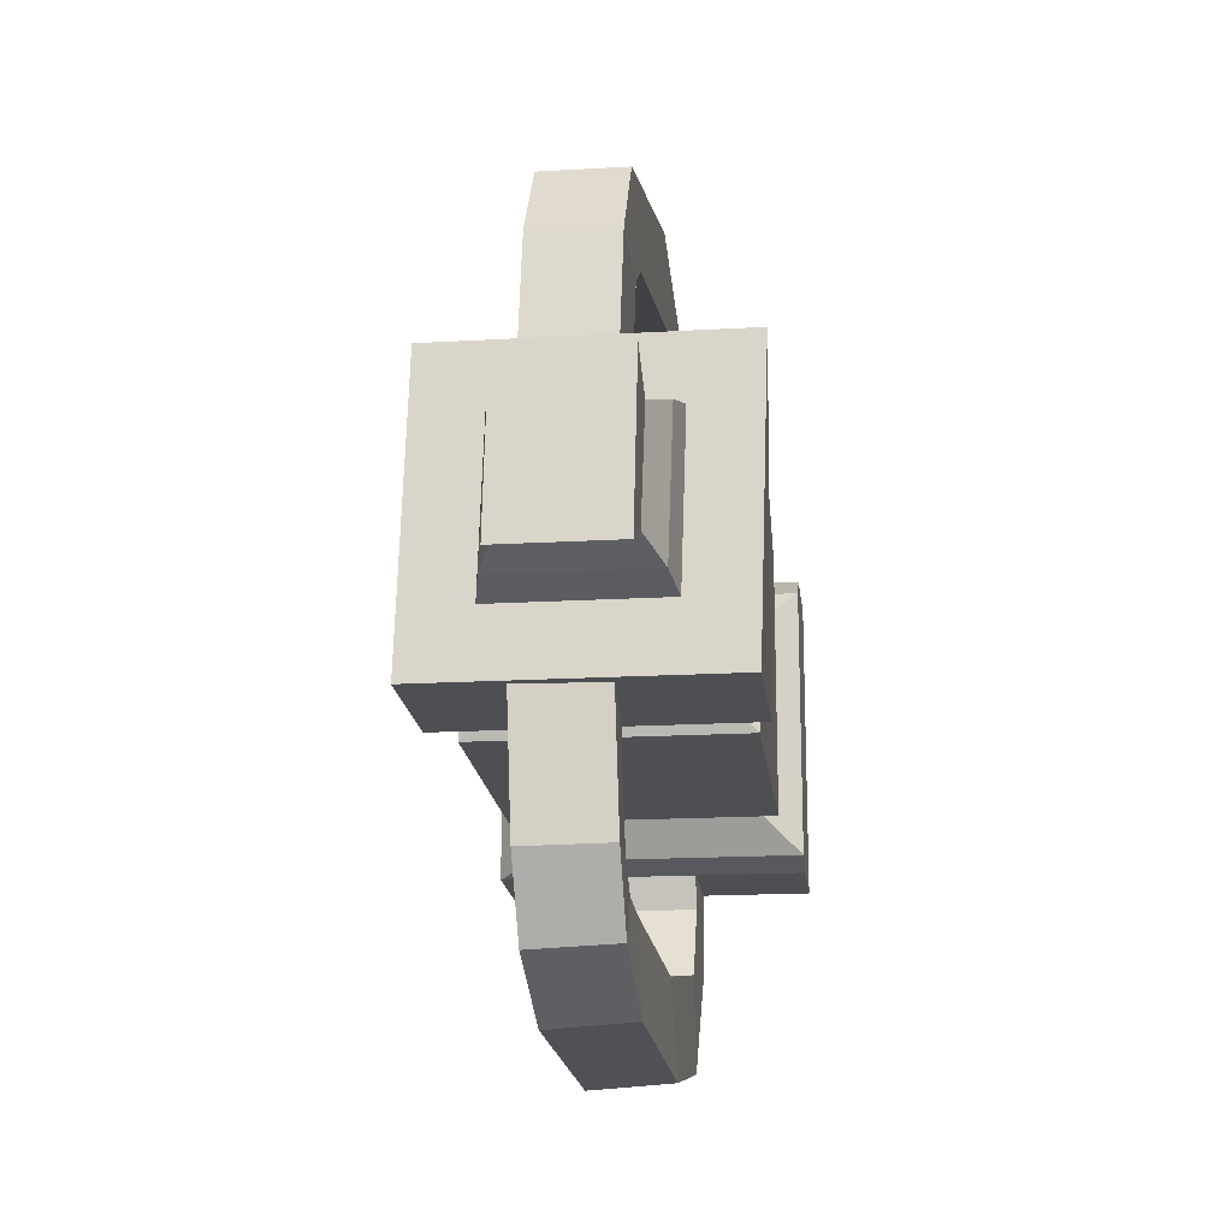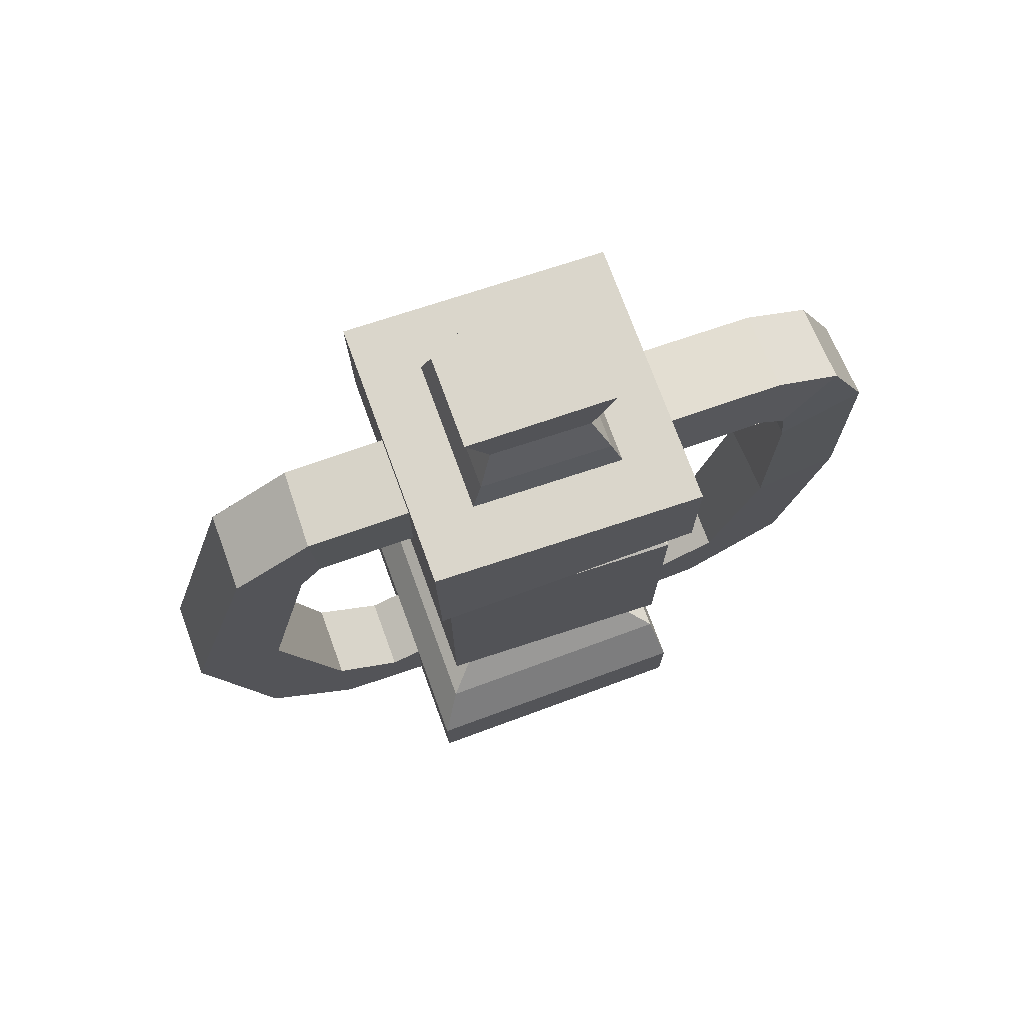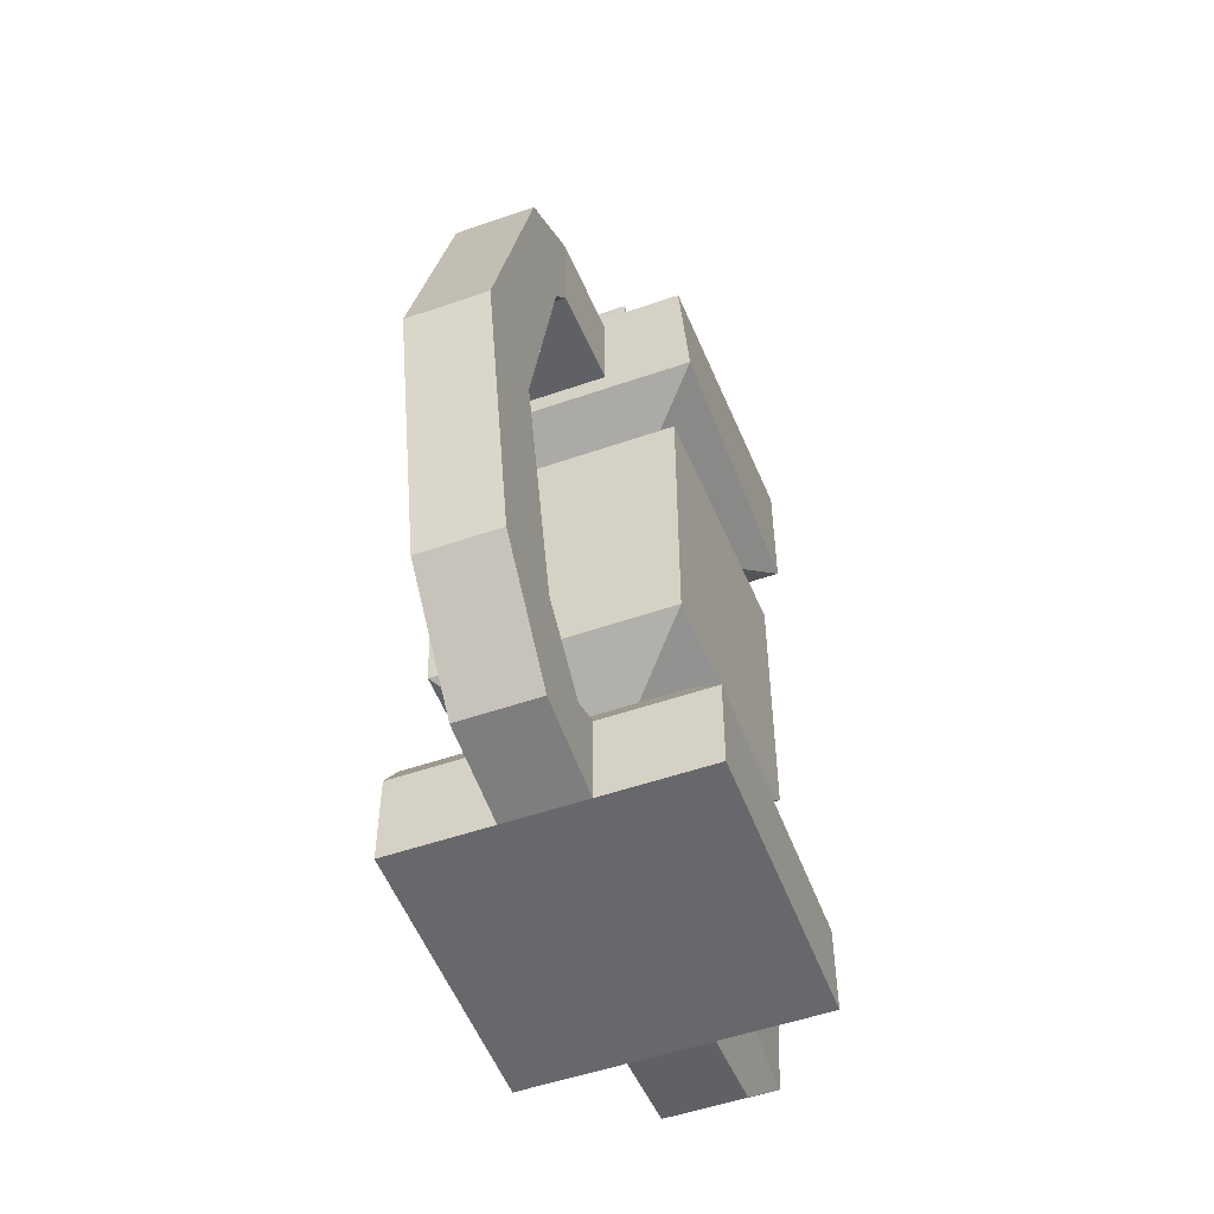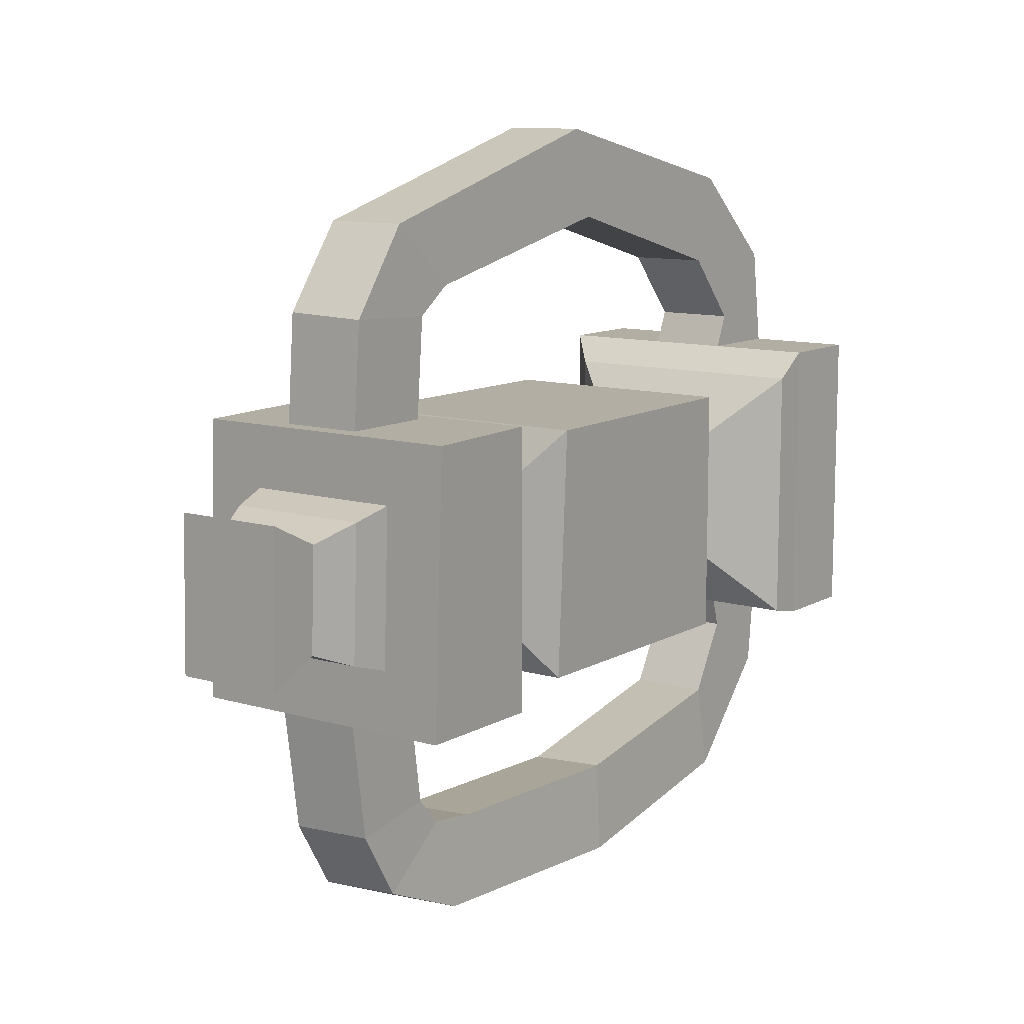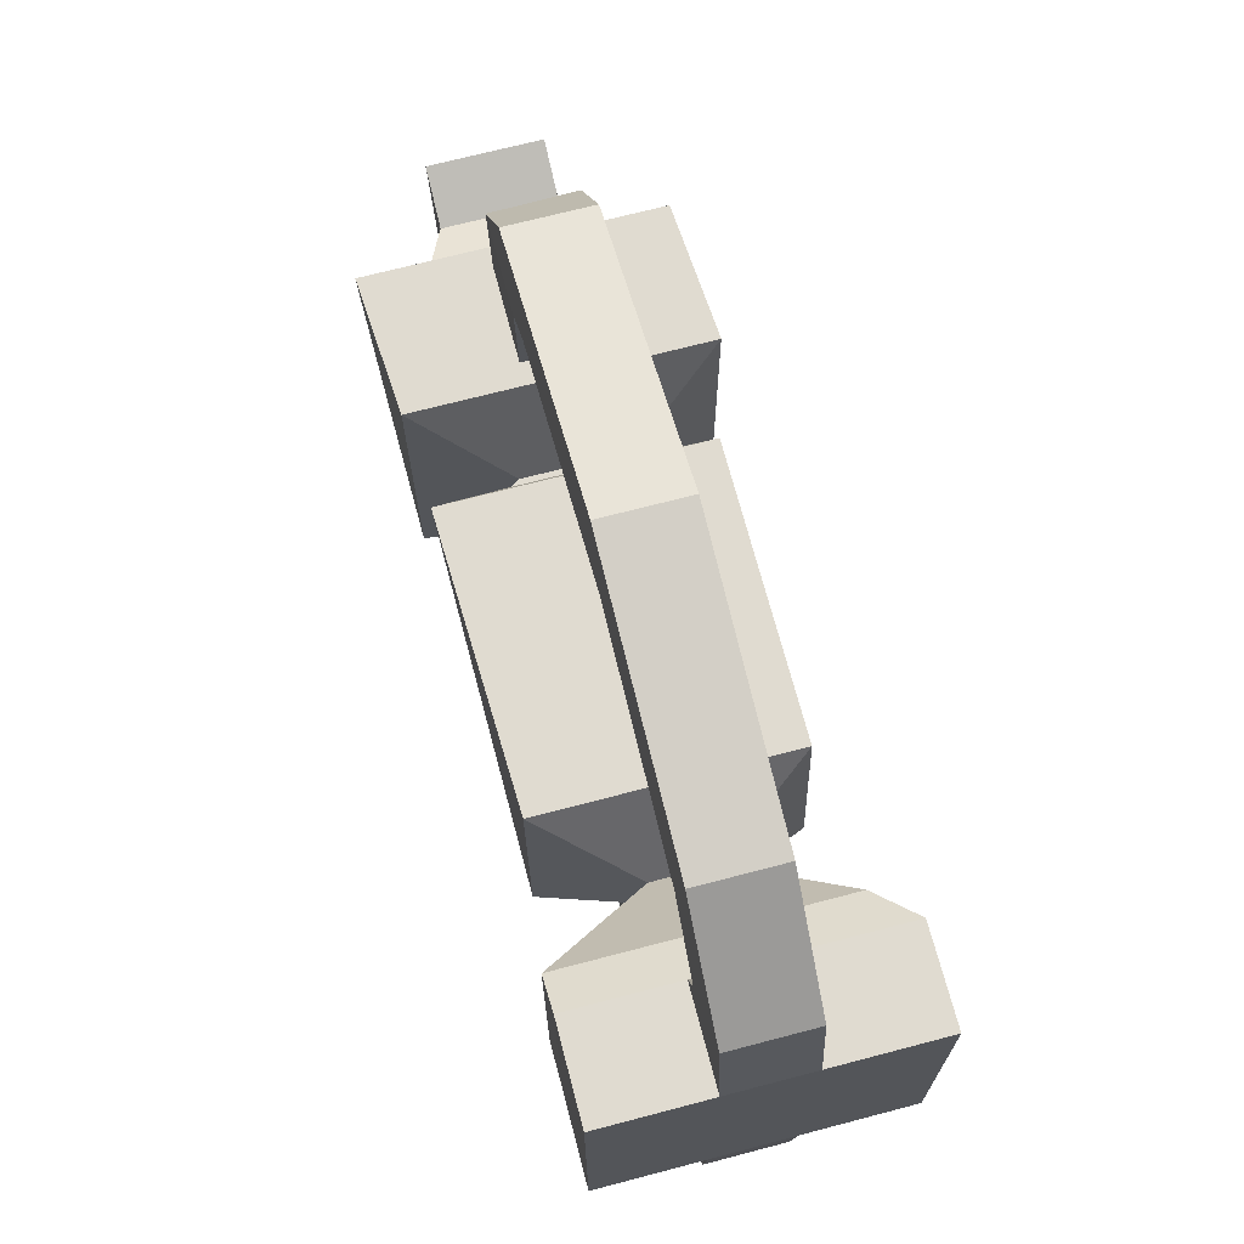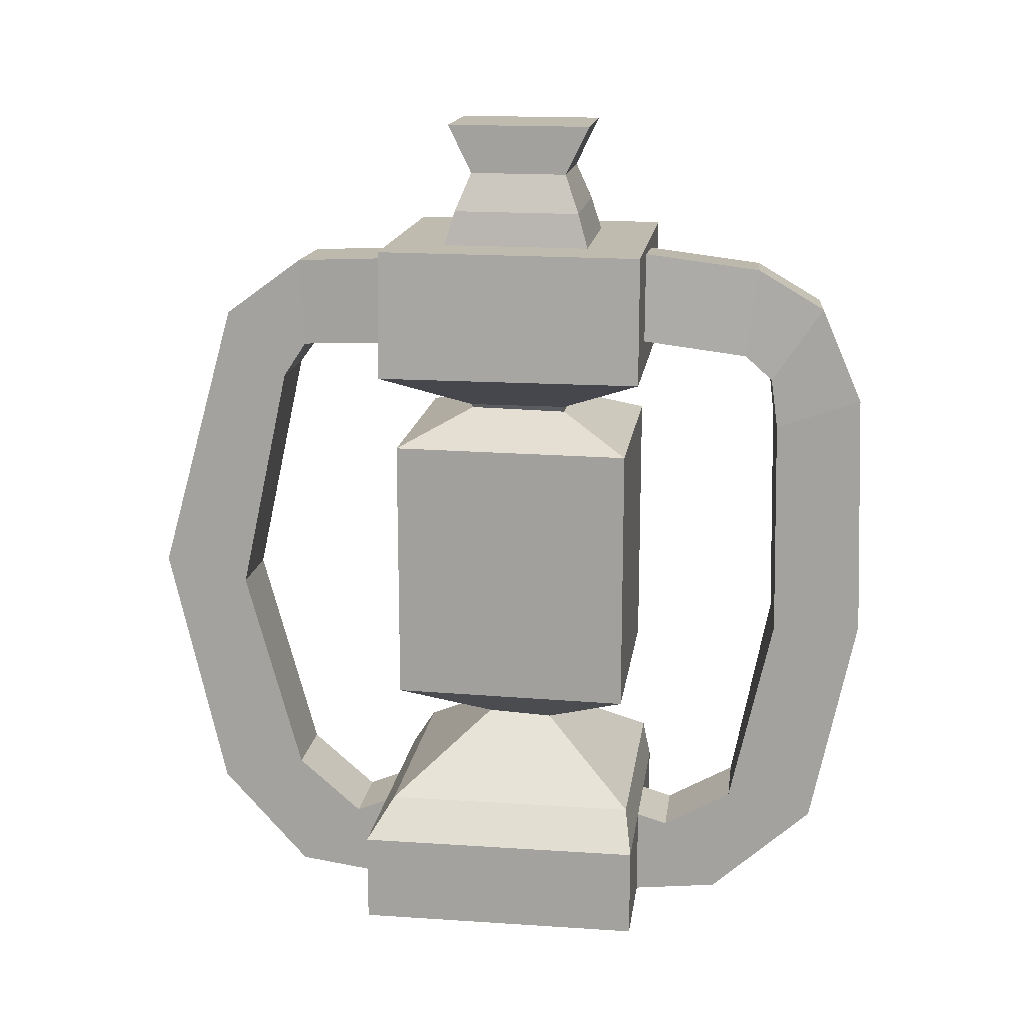
<metadata>
{"format":"obj","ext":"obj","renderer":"f3d","projection":"perspective","resolution":1024,"background":"white","views":[{"elev":-18.2,"azim":-173.6,"up":"+Z"},{"elev":74.1,"azim":69.9,"up":"+Y"},{"elev":-52.4,"azim":20.5,"up":"+Y"},{"elev":10.9,"azim":-143.9,"up":"+Z"},{"elev":69.9,"azim":-14.7,"up":"+Z"},{"elev":15.9,"azim":97.8,"up":"+Y"}]}
</metadata>
<code>
o Cube
v 0.03434 0.2032 -0.05558
v 0.19 -0.05963 -0.19
v 0.02258 0.2032 0.03411
v 0.19 -0.05963 0.19
v -0.05535 0.2032 -0.05558
v -0.19 -0.05963 -0.19
v -0.05535 0.2032 0.03411
v -0.19 -0.05963 0.19
v 0.19 0.05963 0.19
v -0.19 0.05963 0.19
v 0.19 0.05963 -0.19
v -0.19 0.05963 -0.19
v 0.1463 0.1092 0.1578
v -0.1908 0.1092 0.1578
v 0.1463 0.1092 -0.1793
v -0.1908 0.1092 -0.1793
v 0.1484 0.6291 -0.1696
v 0.0435 0.6695 0.05503
v -0.08802 0.6695 0.05503
v 0.05525 0.6695 -0.07649
v -0.07627 0.6695 -0.07649
v 0.05525 0.6764 0.05503
v -0.07627 0.6764 0.05503
v 0.05525 0.6764 -0.07649
v -0.07627 0.6764 -0.07649
v 0.1666 0.7335 0.1664
v -0.1877 0.7335 0.1664
v 0.1666 0.7335 -0.1879
v -0.1877 0.7335 -0.1879
v 0.07959 0.9047 0.08858
v -0.1189 0.9047 0.08858
v 0.08618 0.9047 -0.11
v -0.1124 0.9047 -0.11
v 0.04882 -0.05963 -0.19
v 0.04882 0.05963 0.19
v 0.04882 -0.05963 0.19
v 0.04882 0.05963 -0.19
v 0.02105 0.1092 0.1578
v 0.02105 0.1092 -0.1793
v -0.01074 0.2032 0.03411
v 0.001016 0.2032 -0.05558
v 0.03033 0.6291 -0.1696
v -0.005365 0.6695 0.05503
v 0.006391 0.6695 -0.07649
v -0.005365 0.6764 0.05503
v 0.006391 0.6764 -0.07649
v 0.02326 0.7335 0.1664
v 0.03501 0.7335 -0.1879
v 0.02326 0.9047 0.08858
v 0.03501 0.9047 -0.11
v -0.05442 -0.05963 -0.19
v -0.05442 0.05963 0.19
v -0.07054 0.1092 0.1578
v -0.03511 0.2032 0.03411
v -0.0411 0.6695 0.05503
v -0.0411 0.6764 0.05503
v -0.073 0.7335 0.1664
v -0.06125 0.9047 0.08858
v -0.05442 -0.05963 0.19
v -0.05442 0.05963 -0.19
v -0.07054 0.1092 -0.1793
v -0.02335 0.2032 -0.05558
v -0.02934 0.6695 -0.07649
v -0.02934 0.6764 -0.07649
v -0.06125 0.7335 -0.1879
v -0.06125 0.9047 -0.11
v -0.05442 0.04732 -0.2306
v 0.04882 0.04732 -0.2306
v 0.04882 -0.04732 -0.3031
v -0.05442 -0.04732 -0.3031
v -0.05442 0.0989 -0.3222
v 0.04882 0.0989 -0.3222
v 0.04882 0.07554 -0.4391
v -0.05442 0.07554 -0.4391
v -0.05061 0.3634 -0.3733
v 0.05242 0.3618 -0.3798
v 0.04501 0.3654 -0.4987
v -0.05802 0.367 -0.4923
v -0.04509 0.6573 -0.3671
v 0.05795 0.6576 -0.3737
v 0.05053 0.6952 -0.4866
v -0.05249 0.6949 -0.48
v -0.04331 0.7198 -0.3594
v 0.05971 0.724 -0.3645
v 0.05231 0.8226 -0.4313
v -0.05072 0.8183 -0.4261
v -0.042 0.7508 -0.3252
v 0.06103 0.7569 -0.3278
v 0.05362 0.875 -0.3425
v -0.04941 0.8689 -0.3399
v -0.03907 0.7714 -0.1612
v 0.06396 0.7775 -0.1639
v 0.05655 0.8956 -0.1786
v -0.04648 0.8895 -0.176
v -0.05442 -0.04197 0.3171
v 0.04882 -0.04197 0.3171
v 0.04882 0.04197 0.2324
v -0.05442 0.04197 0.2324
v -0.05442 0.08855 0.4345
v 0.04882 0.08855 0.4345
v 0.04882 0.1169 0.3187
v -0.05442 0.1169 0.3187
v -0.05442 0.4277 0.5105
v 0.04882 0.4277 0.5105
v 0.04882 0.3983 0.3949
v -0.05442 0.3983 0.3949
v -0.05442 0.7978 0.4058
v 0.04882 0.7978 0.4058
v 0.04882 0.7087 0.3265
v -0.05442 0.7087 0.3265
v -0.0545 0.8746 0.2979
v 0.0487 0.8747 0.3008
v 0.0489 0.7556 0.2954
v -0.0543 0.7555 0.2925
v -0.05024 0.8815 0.1468
v 0.05296 0.8815 0.1497
v 0.05316 0.7624 0.1443
v -0.05004 0.7624 0.1414
v -0.06125 0.9047 0.1664
v -0.1994 0.9047 0.1664
v 0.1666 0.9047 -0.1879
v 0.1549 0.9047 0.1664
v -0.1877 0.9047 -0.1879
v 0.03501 0.9047 -0.1879
v 0.02326 0.9047 0.1664
v -0.06125 0.9047 -0.1879
v -0.05739 0.9503 0.07481
v -0.1101 0.9503 0.07481
v 0.0774 0.9503 -0.09627
v 0.07138 0.9503 0.07481
v -0.1041 0.9503 -0.09627
v 0.03062 0.9503 -0.09627
v 0.01987 0.9503 0.07481
v -0.05739 0.9503 -0.09627
v -0.04778 1 0.05485
v -0.08823 1 0.05485
v 0.05555 1 -0.07631
v 0.05093 1 0.05485
v -0.08361 1 -0.07631
v 0.01969 1 -0.07631
v 0.01145 1 0.05485
v -0.04778 1 -0.07631
v -0.04778 1.065 0.08647
v -0.08823 1.065 0.08647
v 0.05555 1.065 -0.1079
v 0.05093 1.065 0.08647
v -0.08361 1.065 -0.1079
v 0.01969 1.065 -0.1079
v 0.01145 1.065 0.08647
v -0.04778 1.065 -0.1079
f 59 52 10 8
f 8 10 12 6
f 34 2 4 36
f 2 11 9 4
f 34 37 11 2
f 53 14 10 52
f 15 13 9 11
f 14 16 12 10
f 39 15 11 37
f 54 7 14 53
f 1 3 13 15
f 7 5 16 14
f 41 1 15 39
f 63 21 25 64
f 25 23 27 29
f 18 20 24 22
f 21 19 23 25
f 43 18 22 45
f 29 27 120 123
f 45 22 26 47
f 64 25 29 65
f 22 24 28 26
f 47 26 122 125
f 65 29 123 126
f 26 28 121 122
f 28 48 124 121
f 57 47 125 119
f 24 46 48 28
f 56 45 47 57
f 55 43 45 56
f 17 42 44 20
f 20 44 46 24
f 62 41 39 61
f 3 40 38 13
f 61 39 37 60
f 13 38 35 9
f 51 60 67 70
f 51 34 36 59
f 4 9 35 36
f 6 51 59 8
f 6 12 60 51
f 16 61 60 12
f 5 62 61 16
f 19 55 56 23
f 23 56 57 27
f 27 57 119 120
f 48 65 126 124
f 46 64 65 48
f 44 63 64 46
f 40 54 53 38
f 38 53 52 35
f 35 52 98 97
f 70 67 71 74
f 34 51 70 69
f 60 37 68 67
f 37 34 69 68
f 73 74 78 77
f 68 69 73 72
f 69 70 74 73
f 67 68 72 71
f 75 76 80 79
f 71 72 76 75
f 74 71 75 78
f 72 73 77 76
f 82 79 83 86
f 78 75 79 82
f 76 77 81 80
f 77 78 82 81
f 85 86 90 89
f 80 81 85 84
f 81 82 86 85
f 79 80 84 83
f 90 87 91 94
f 83 84 88 87
f 86 83 87 90
f 84 85 89 88
f 94 91 92 93
f 88 89 93 92
f 89 90 94 93
f 87 88 92 91
f 97 98 102 101
f 59 36 96 95
f 36 35 97 96
f 52 59 95 98
f 102 99 103 106
f 95 96 100 99
f 98 95 99 102
f 96 97 101 100
f 105 106 110 109
f 100 101 105 104
f 101 102 106 105
f 99 100 104 103
f 109 110 114 113
f 103 104 108 107
f 106 103 107 110
f 104 105 109 108
f 114 111 115 118
f 107 108 112 111
f 110 107 111 114
f 108 109 113 112
f 116 117 118 115
f 112 113 117 116
f 113 114 118 117
f 111 112 116 115
f 33 31 128 131
f 58 31 120 119
f 32 30 122 121
f 31 33 123 120
f 50 32 121 124
f 30 49 125 122
f 66 50 124 126
f 49 58 119 125
f 33 66 126 123
f 127 133 141 135
f 31 58 127 128
f 66 33 131 134
f 50 66 134 132
f 32 50 132 129
f 30 32 129 130
f 58 49 133 127
f 49 30 130 133
f 137 140 148 145
f 133 130 138 141
f 131 128 136 139
f 128 127 135 136
f 134 131 139 142
f 132 134 142 140
f 129 132 140 137
f 130 129 137 138
f 150 147 144 143 149 146 145 148
f 138 137 145 146
f 135 141 149 143
f 141 138 146 149
f 139 136 144 147
f 136 135 143 144
f 142 139 147 150
f 140 142 150 148
o Cube.001
v 0.03434 0.2032 -0.05558
v 0.02258 0.2032 0.03411
v -0.05535 0.2032 -0.05558
v -0.05535 0.2032 0.03411
v 0.1366 0.2714 0.1482
v -0.1694 0.2714 0.1482
v 0.1484 0.2714 -0.1696
v -0.1694 0.2714 -0.1696
v 0.1366 0.6291 0.1482
v -0.1812 0.6291 0.1482
v 0.1484 0.6291 -0.1696
v -0.1694 0.6291 -0.1696
v 0.0435 0.6695 0.05503
v -0.08802 0.6695 0.05503
v 0.05525 0.6695 -0.07649
v -0.07627 0.6695 -0.07649
v -0.01074 0.2032 0.03411
v 0.001016 0.2032 -0.05558
v 0.01857 0.2714 0.1482
v 0.03033 0.2714 -0.1696
v 0.01857 0.6291 0.1482
v 0.03033 0.6291 -0.1696
v -0.005365 0.6695 0.05503
v 0.006391 0.6695 -0.07649
v -0.03511 0.2032 0.03411
v -0.06778 0.2714 0.1482
v -0.06778 0.6291 0.1482
v -0.0411 0.6695 0.05503
v -0.02335 0.2032 -0.05558
v -0.05602 0.2714 -0.1696
v -0.05602 0.6291 -0.1696
v -0.02934 0.6695 -0.07649
f 179 153 158 180
f 155 157 161 159
f 152 151 157 155
f 153 154 156 158
f 167 152 155 169
f 162 160 164 166
f 158 156 160 162
f 169 155 159 171
f 180 158 162 181
f 171 159 163 173
f 181 162 166 182
f 159 161 165 163
f 177 171 173 178
f 157 170 172 161
f 176 169 171 177
f 175 167 169 176
f 151 168 170 157
f 154 175 176 156
f 156 176 177 160
f 160 177 178 164
f 172 181 182 174
f 170 180 181 172
f 168 179 180 170

</code>
